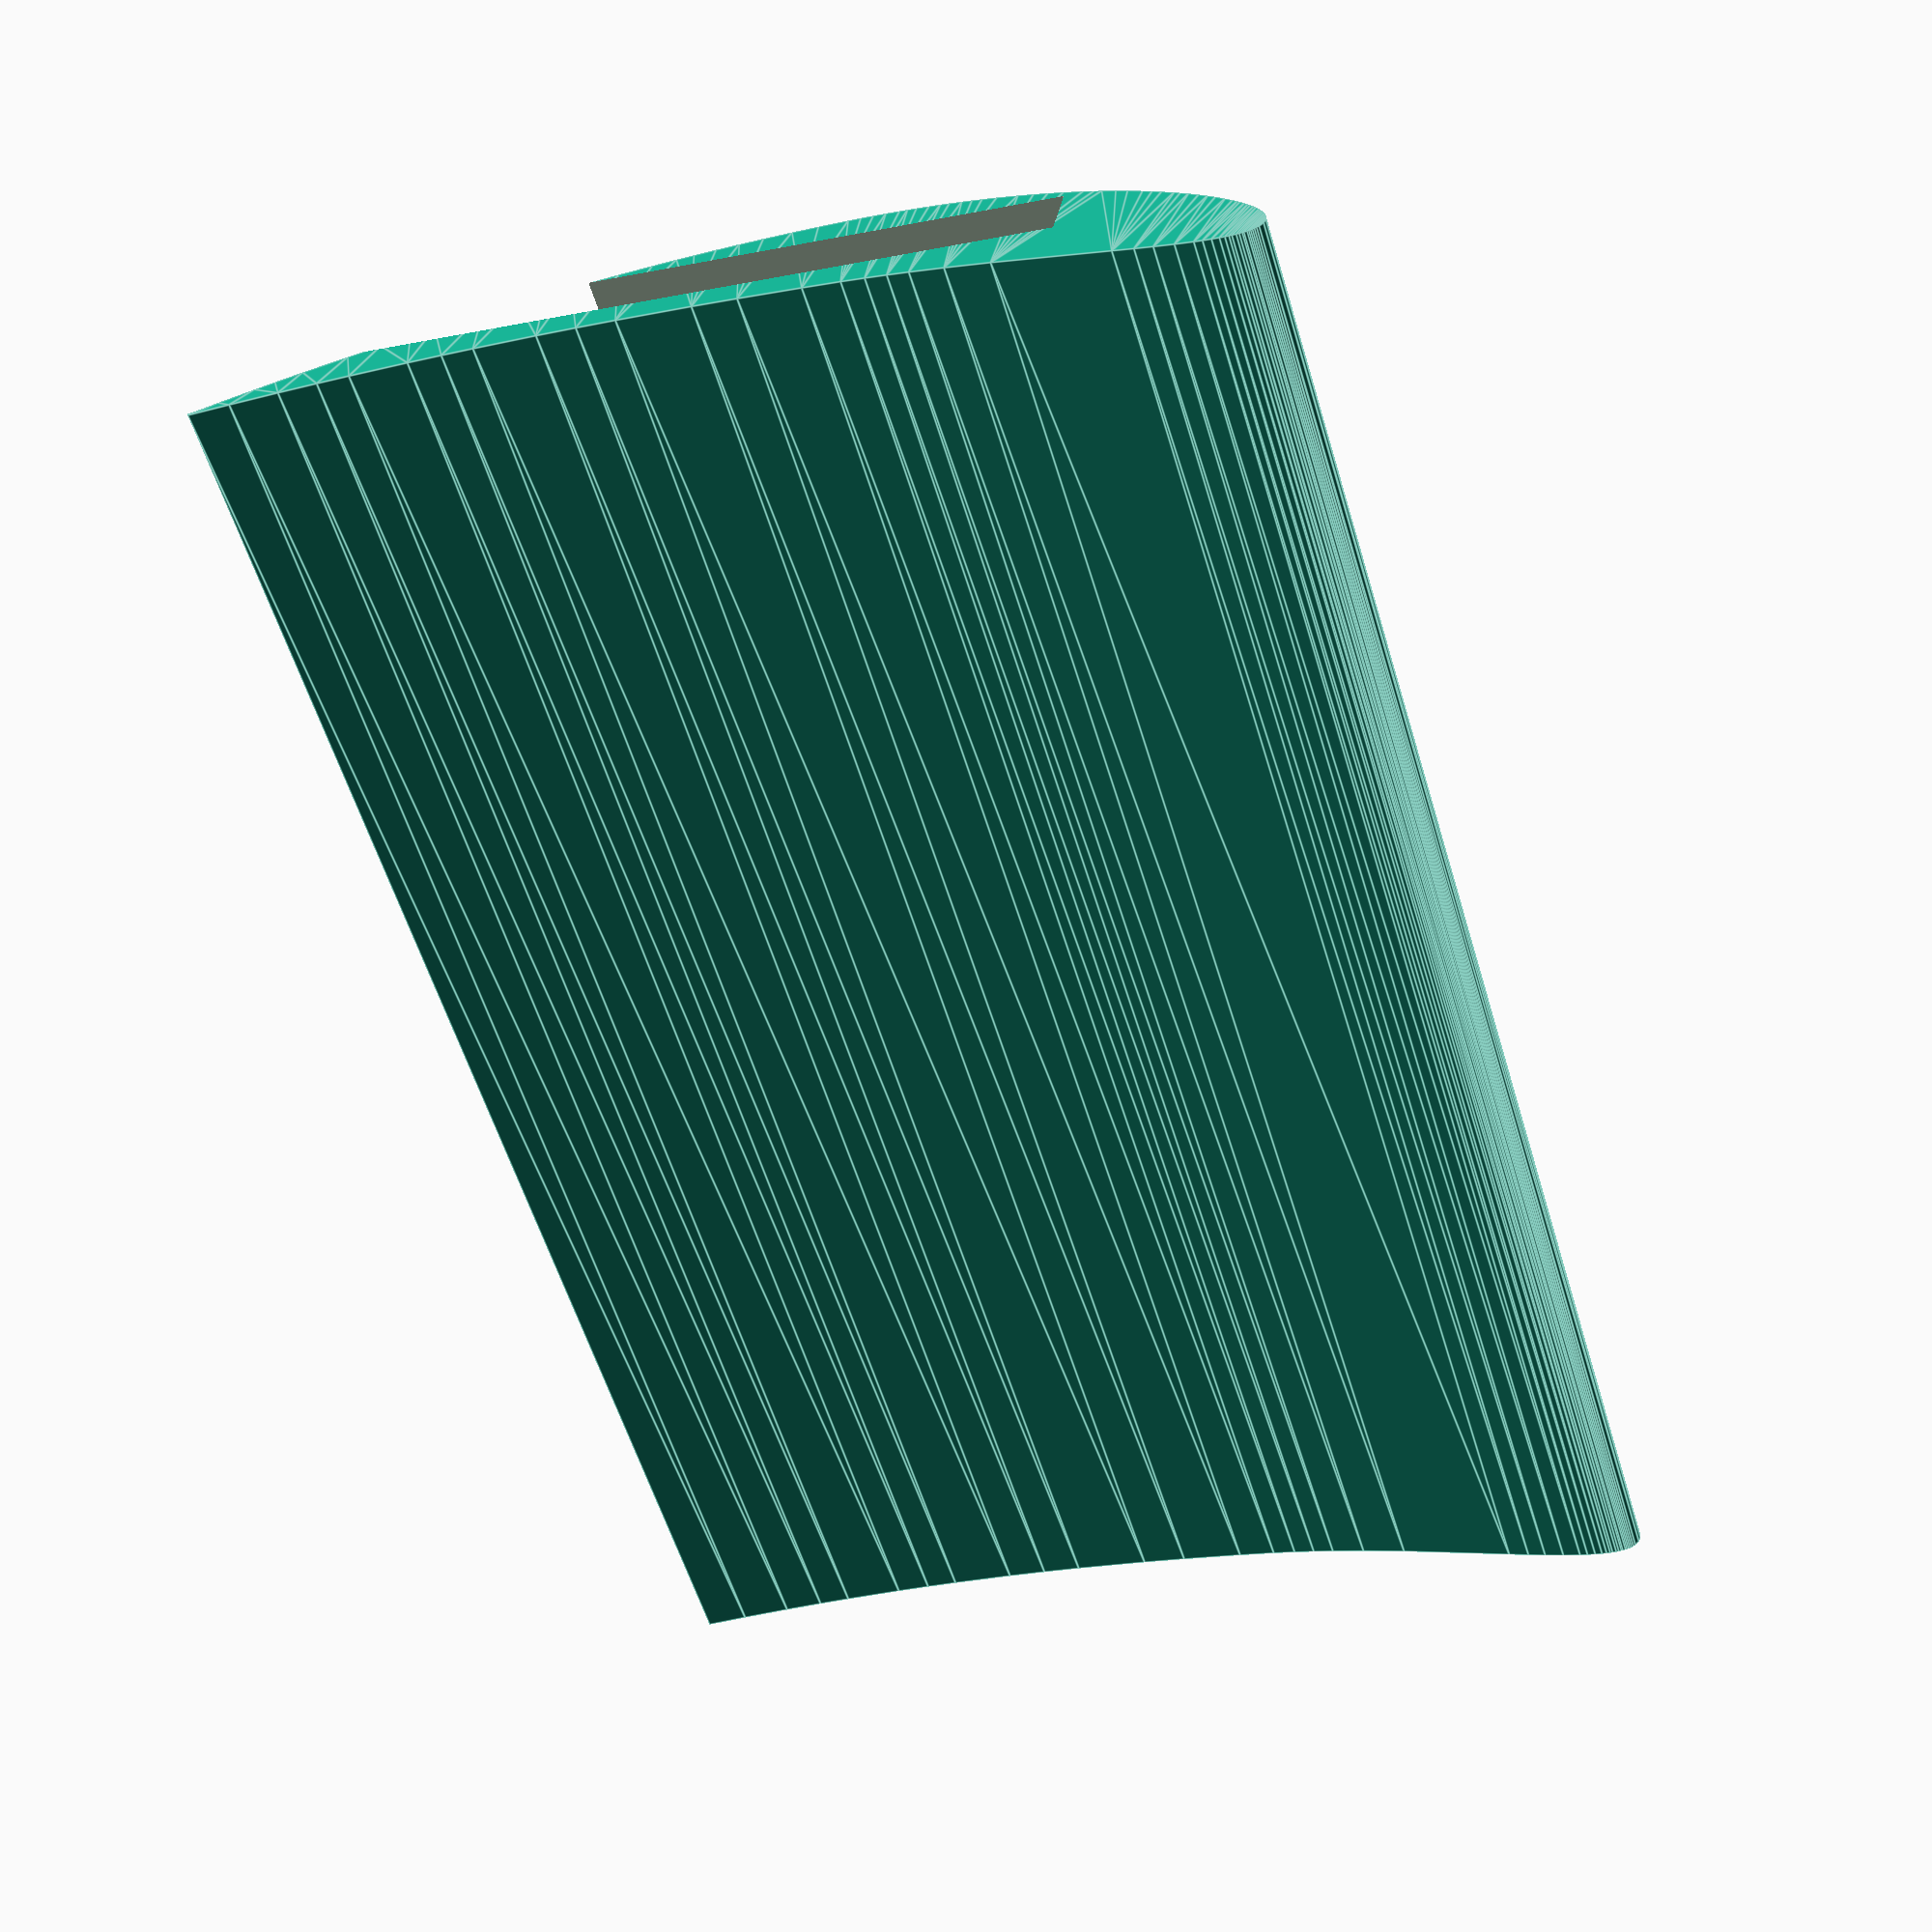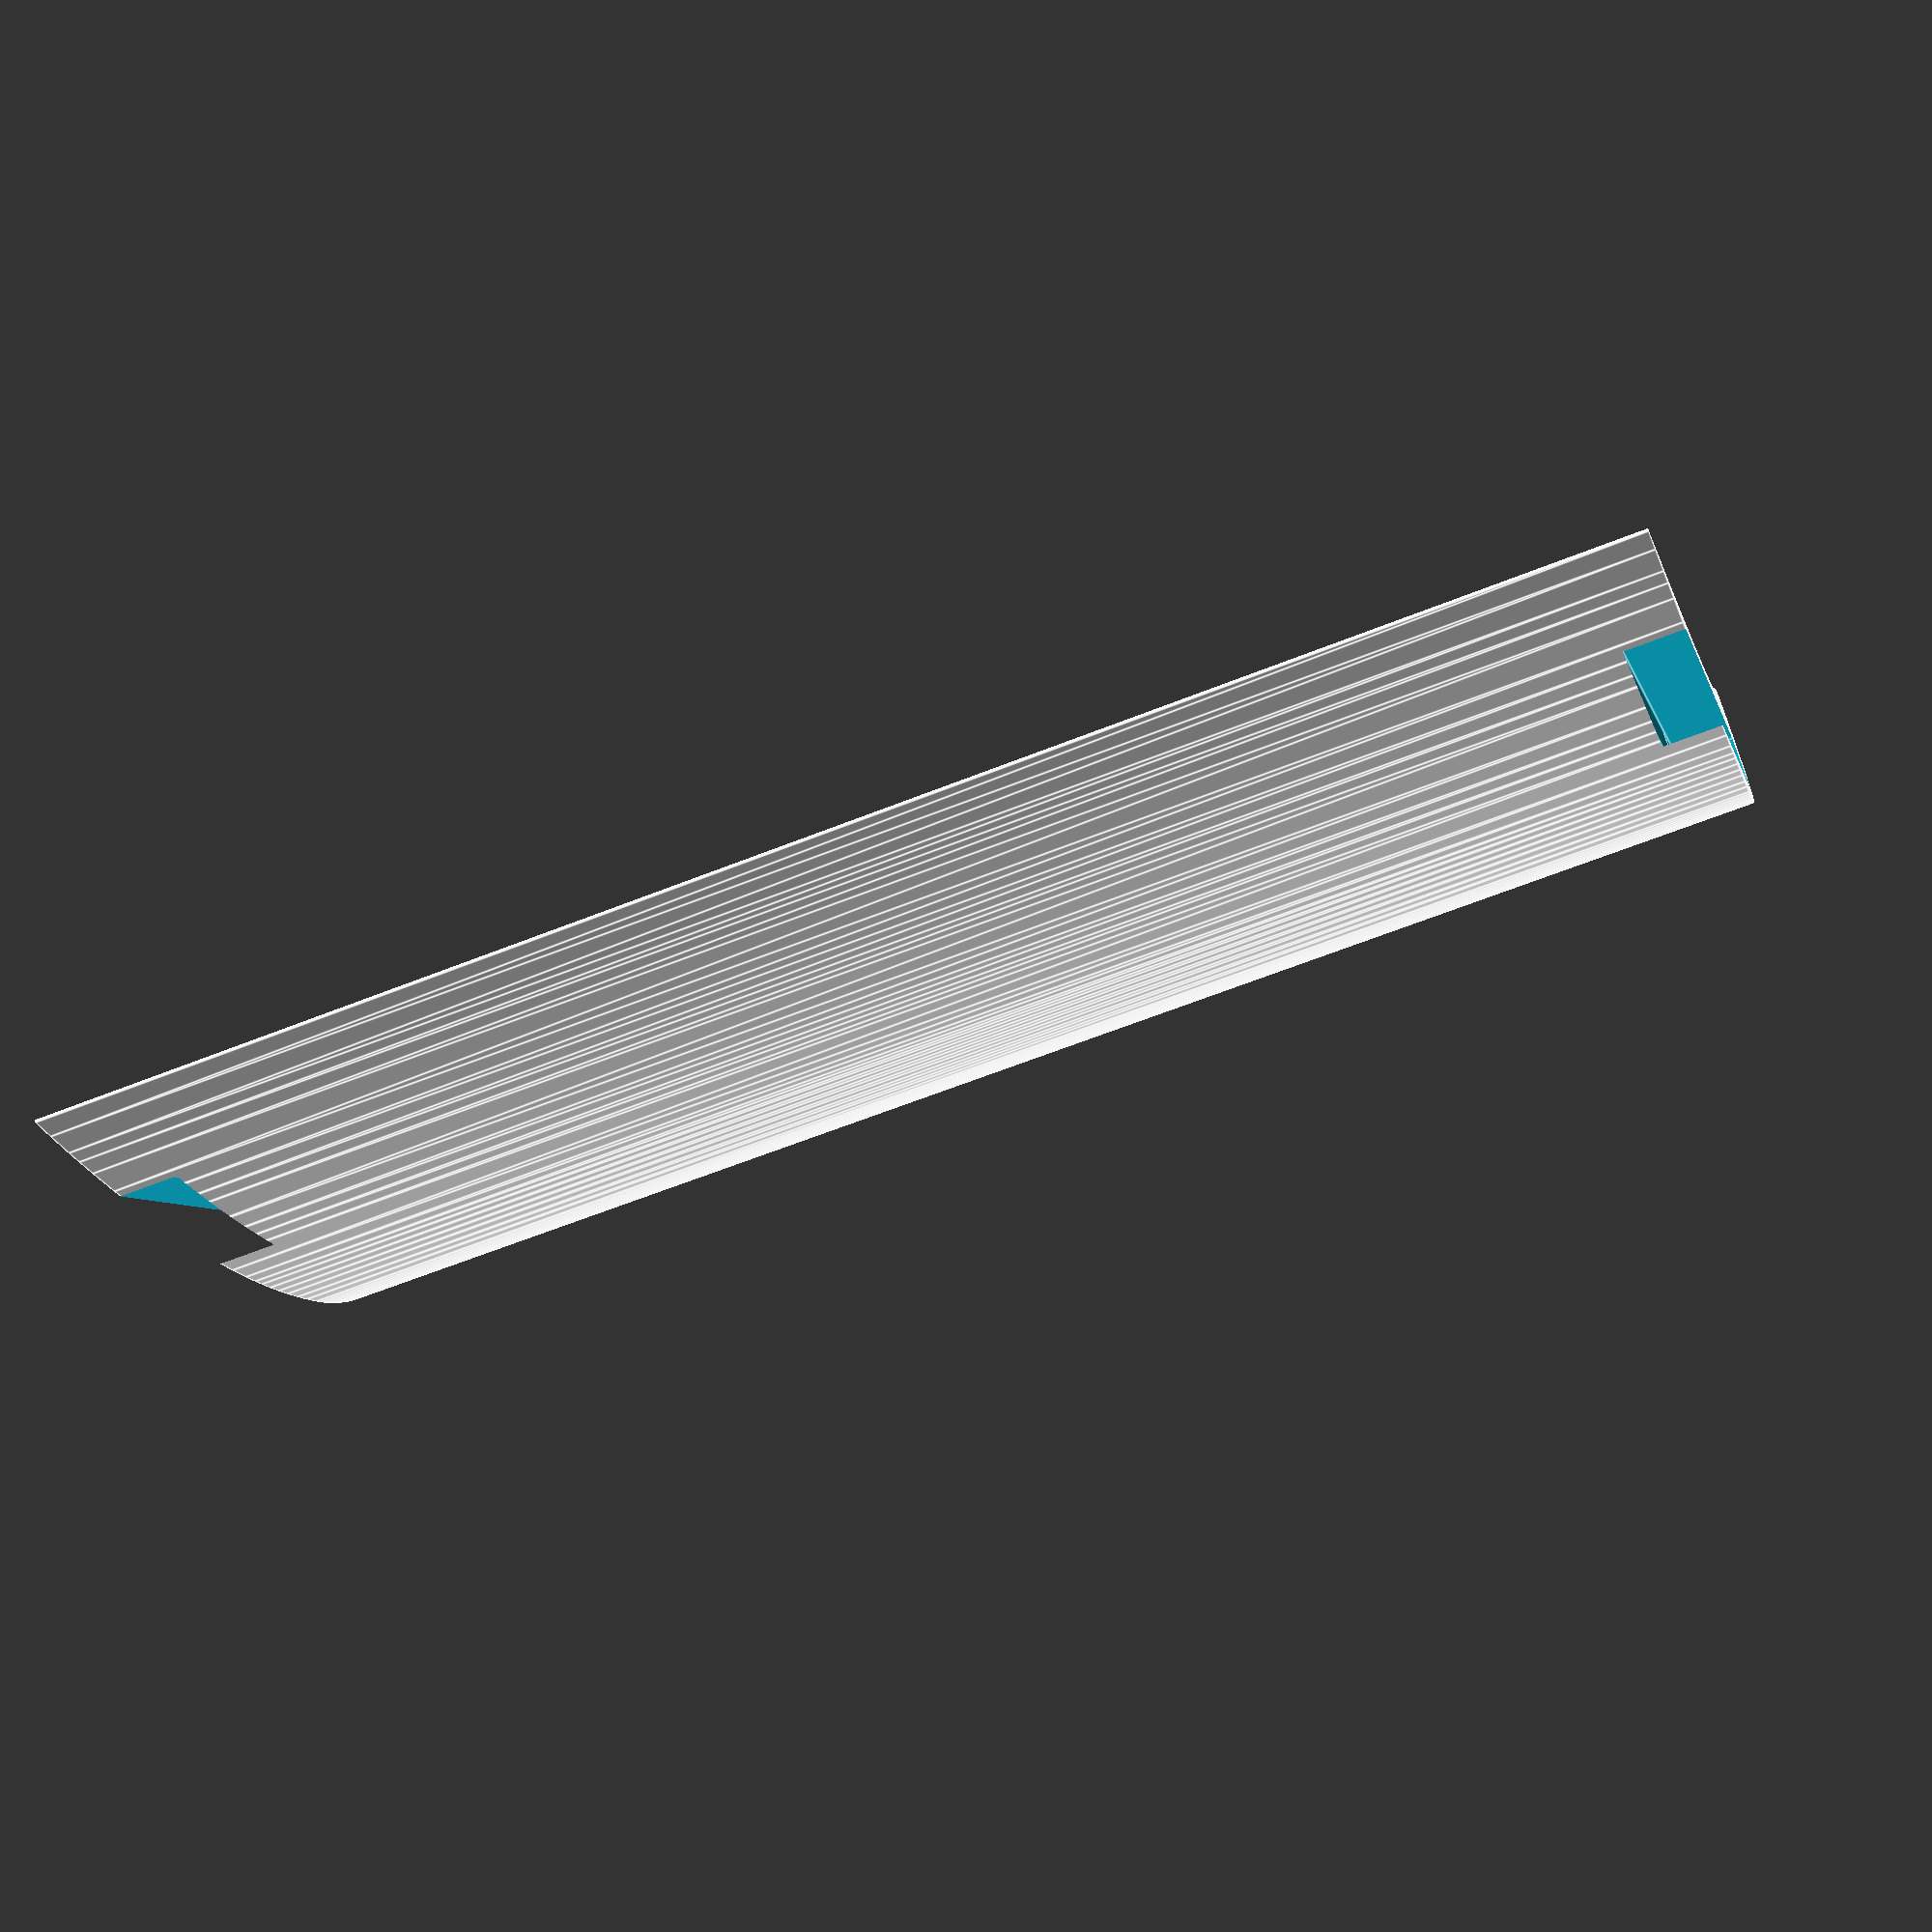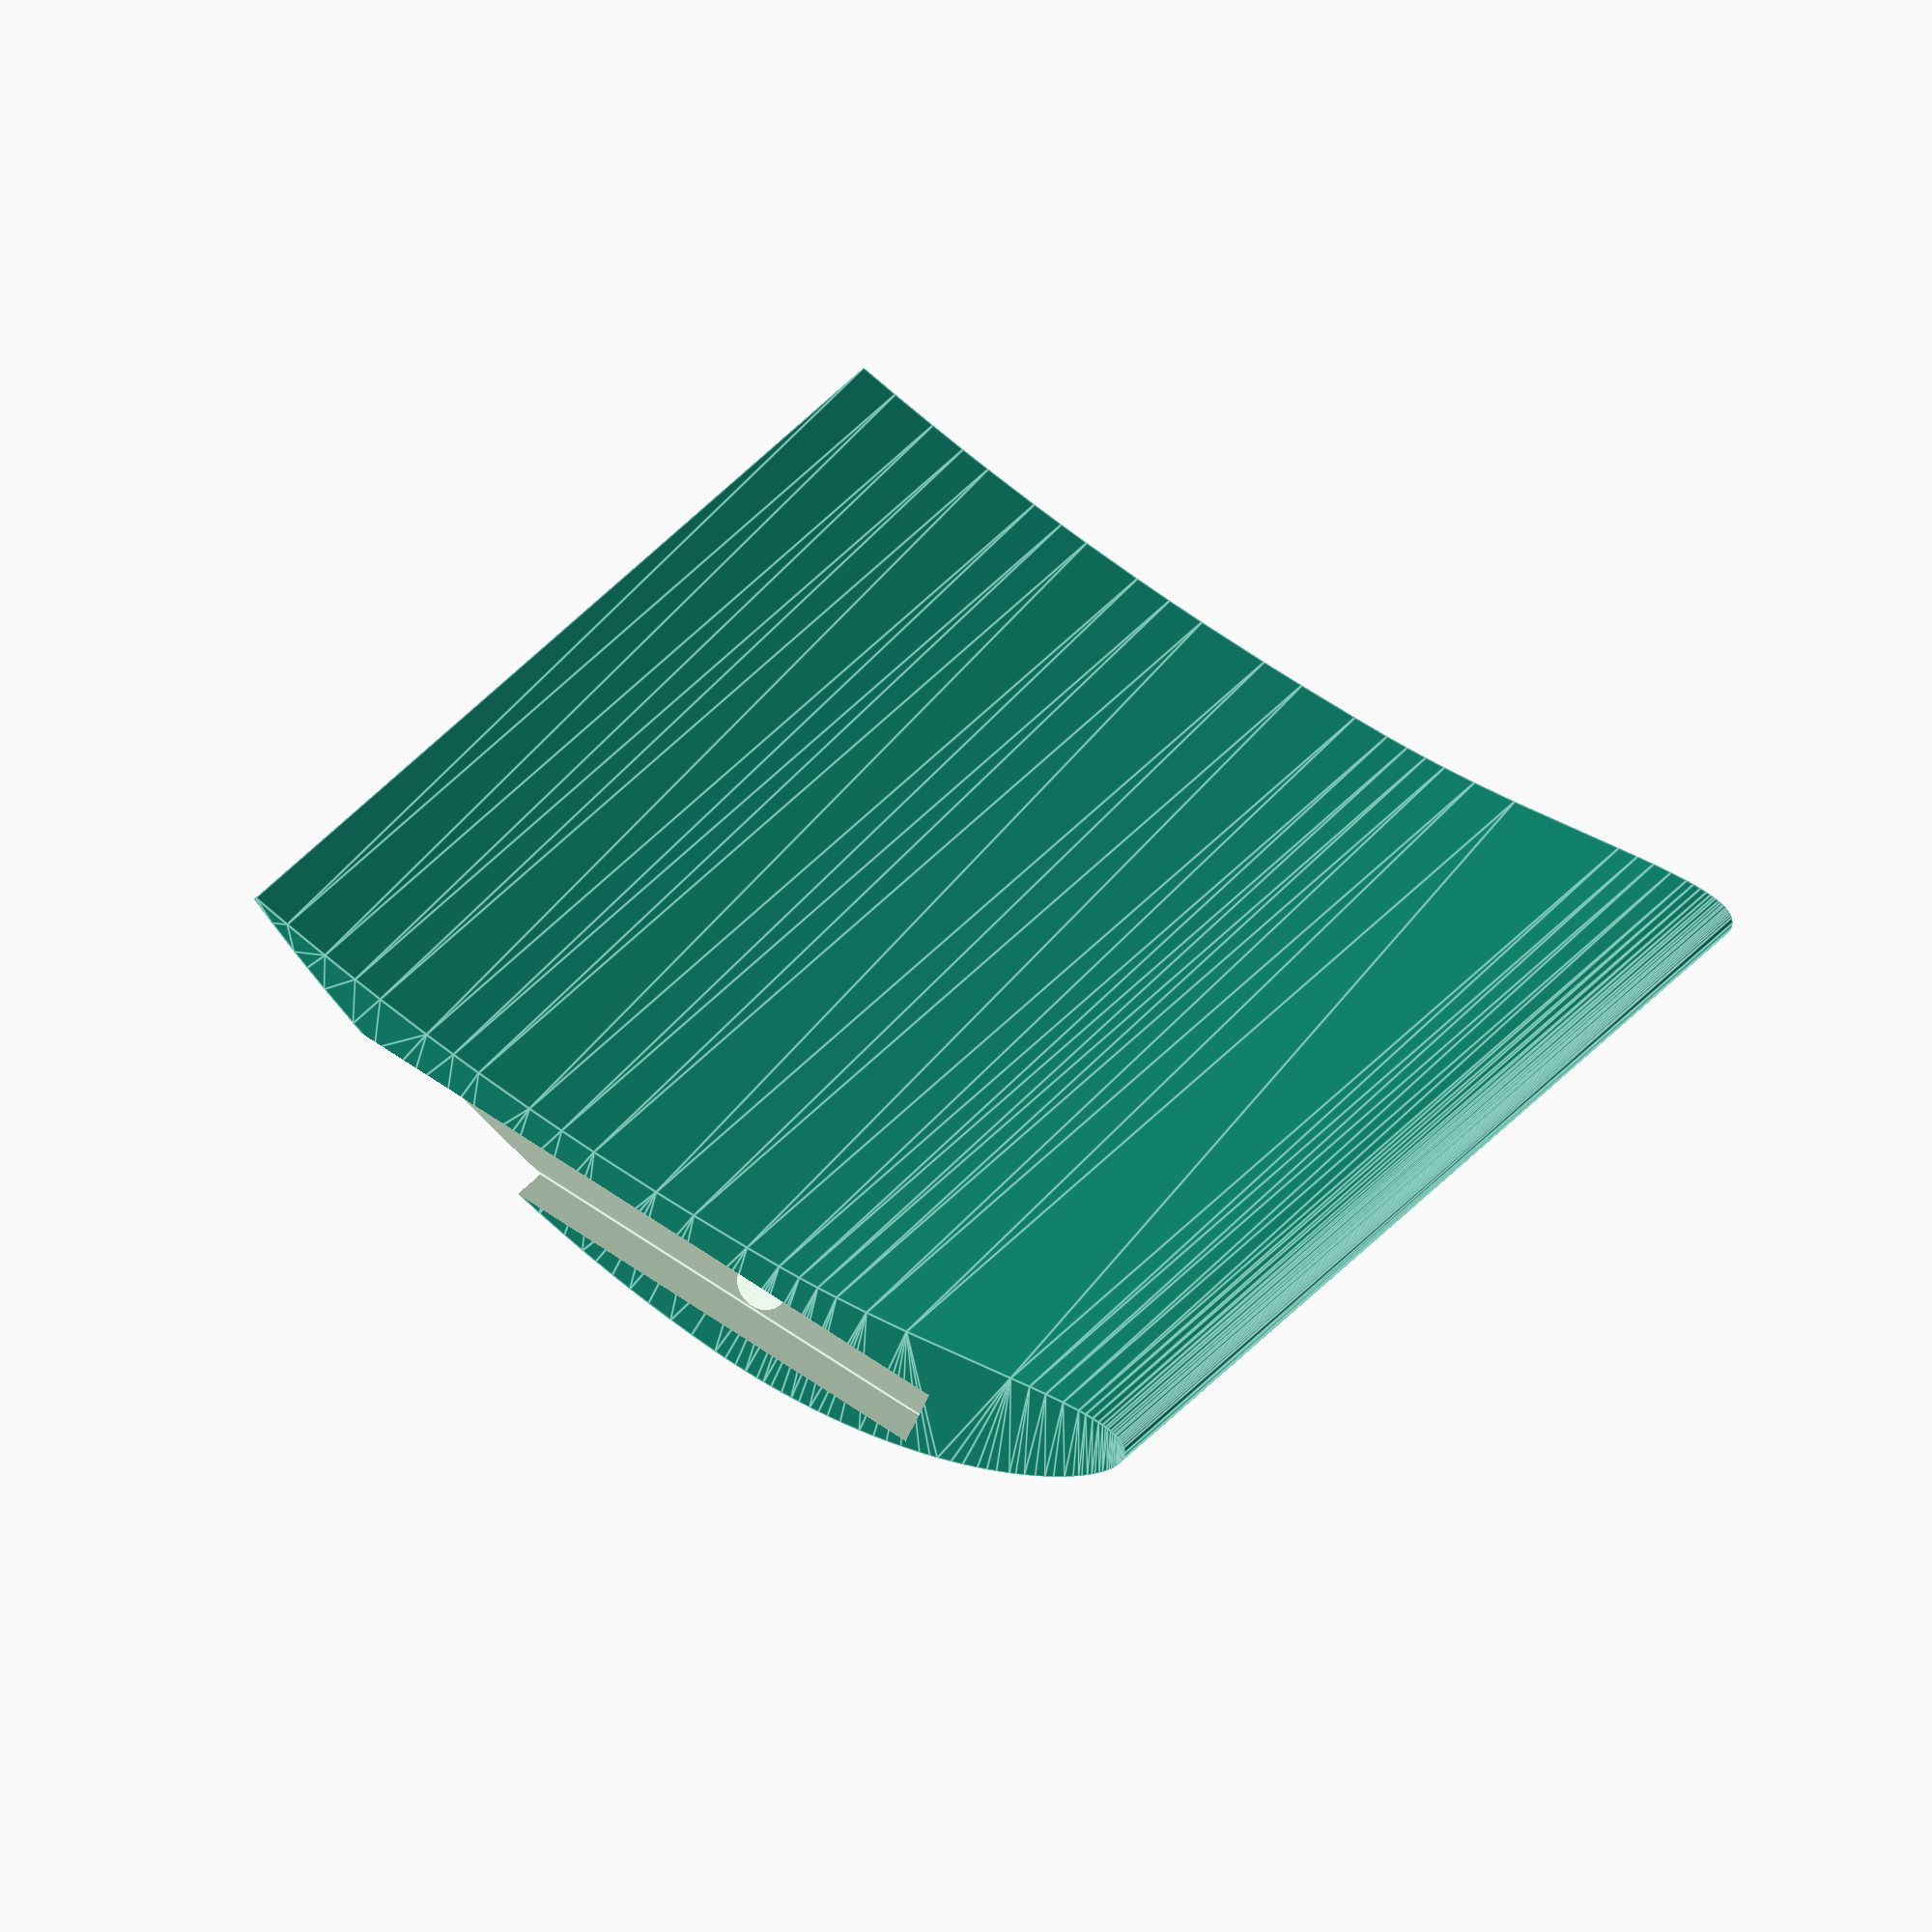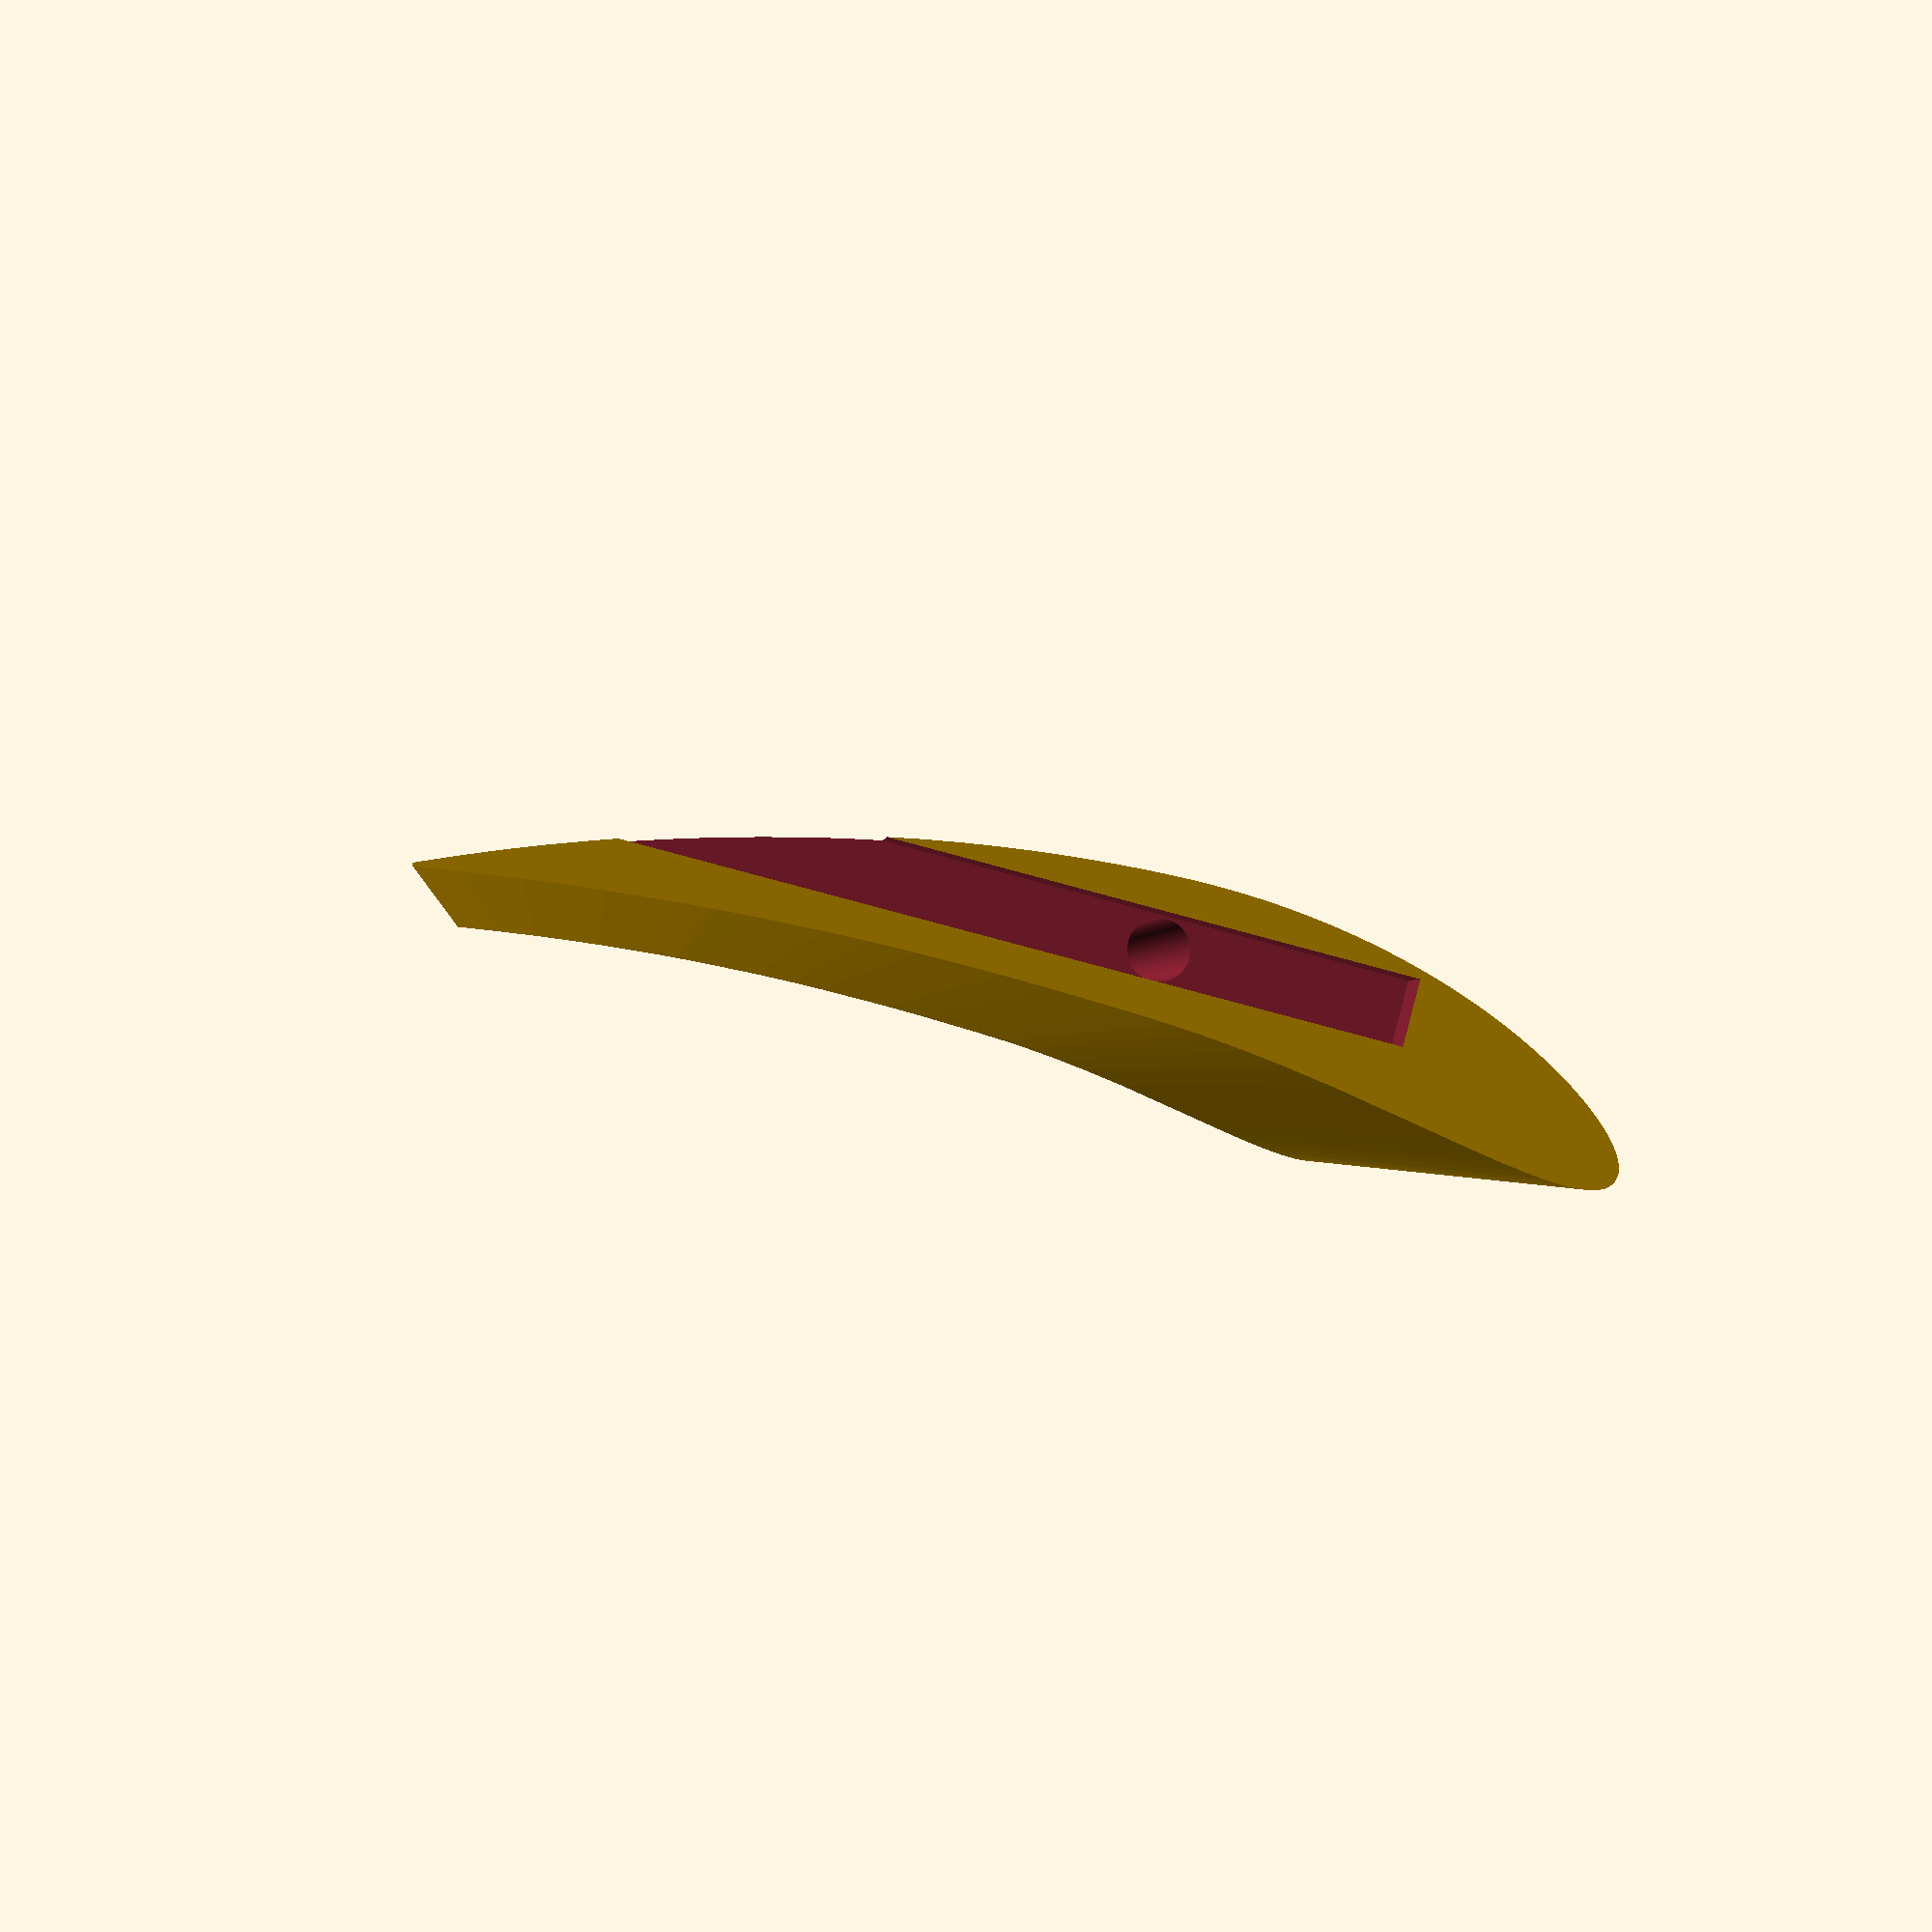
<openscad>
//Parametros de los perfiles NACA (MPTT):
//Primer digito / 100 = M
M = 0.09;
//Segundo digito / 10 = P
P = 0.40;
//Tercer y cuarto digitos / 10 = T
T = 0.12;

//Constantes del grosor del ala:
a0 = 0.2969;
a1 = -0.126;
a2 = -0.3516;
a3 = 0.2843;
a4 = -0.1015; //o -0.1036 para un borde de salida cerrado

//Anclajes
ejeP = 0.4;  //Porcentaje para el eje del anclaje
ejeRadio = 5.2 / 2; //Radio del pasador
ranLong = 41;  //Dimensiones de la ranura
ranAnch = 5.65;
ranAlt = 5.7;

//Precisiones
$fn = 500; // Precisión elementos predefinidos
N = 1000;  // Precisión de la curva

//Tamano total del ala:
longitud = 100;
altura = 150;

//Funciones auxliares:

function inverso(xs) =
  [for (i = [0:len(xs)-1]) xs[len(xs)-1-i] ];

function modulo(v) = sqrt(v[0]^2 + v[1]^2);
  
function unitario(v) = v / modulo(v);

//Funciones de la forma del perfil alar:
  
function comba(x) = x<P
  ? M / P^2 * (2*P*x - x^2)
  : M/(1-P)^2 * (1 - 2*P + 2*P*x - x^2);

function anchura(x) = 
  T/0.2 *(a0*x^0.5 + a1*x + a2*x^2 +a3*x^3 + a4*x^4);
      
function combaPendiente(x) = x<P
  ? 2*M/P^2 * (P-x)
  : 2*M/(1-P)^2 * (P-x);

function combaGradiente(x) = unitario([-combaPendiente(x),1]);
  
module NACA() {
  pa = [ for (i = [0:N]) 
    [i/N,comba(i/N)] + combaGradiente(i/N)*anchura(i/N)];
  pab = [ for (i = [0:N])
    [i/N,comba(i/N)] - combaGradiente(i/N)*anchura(i/N)];
  pf = concat(pa, inverso(pab));
  polygon(pf);
};

// Modelo completo

ejeX = ejeP * longitud;
ejeY = longitud*comba(ejeP);

ranX = ejeX - ranLong/2;
ranY = ejeY - ranAnch/2;
ranZ = altura - ranAlt;
ranC = [longitud, ranAnch, ranAlt+1];

difference() {
  linear_extrude(altura) scale([longitud,longitud]) NACA();

  translate([ejeX, ejeY, -1]) cylinder(h=altura+2, r=ejeRadio);
  translate([ranX, ranY, -1]) cube(ranC);
  translate([ranX, ranY, ranZ]) cube(ranC);
}

</openscad>
<views>
elev=235.8 azim=169.2 roll=343.6 proj=p view=edges
elev=62.9 azim=124.9 roll=292.0 proj=p view=edges
elev=338.5 azim=205.6 roll=22.8 proj=o view=edges
elev=181.4 azim=165.3 roll=4.6 proj=p view=solid
</views>
